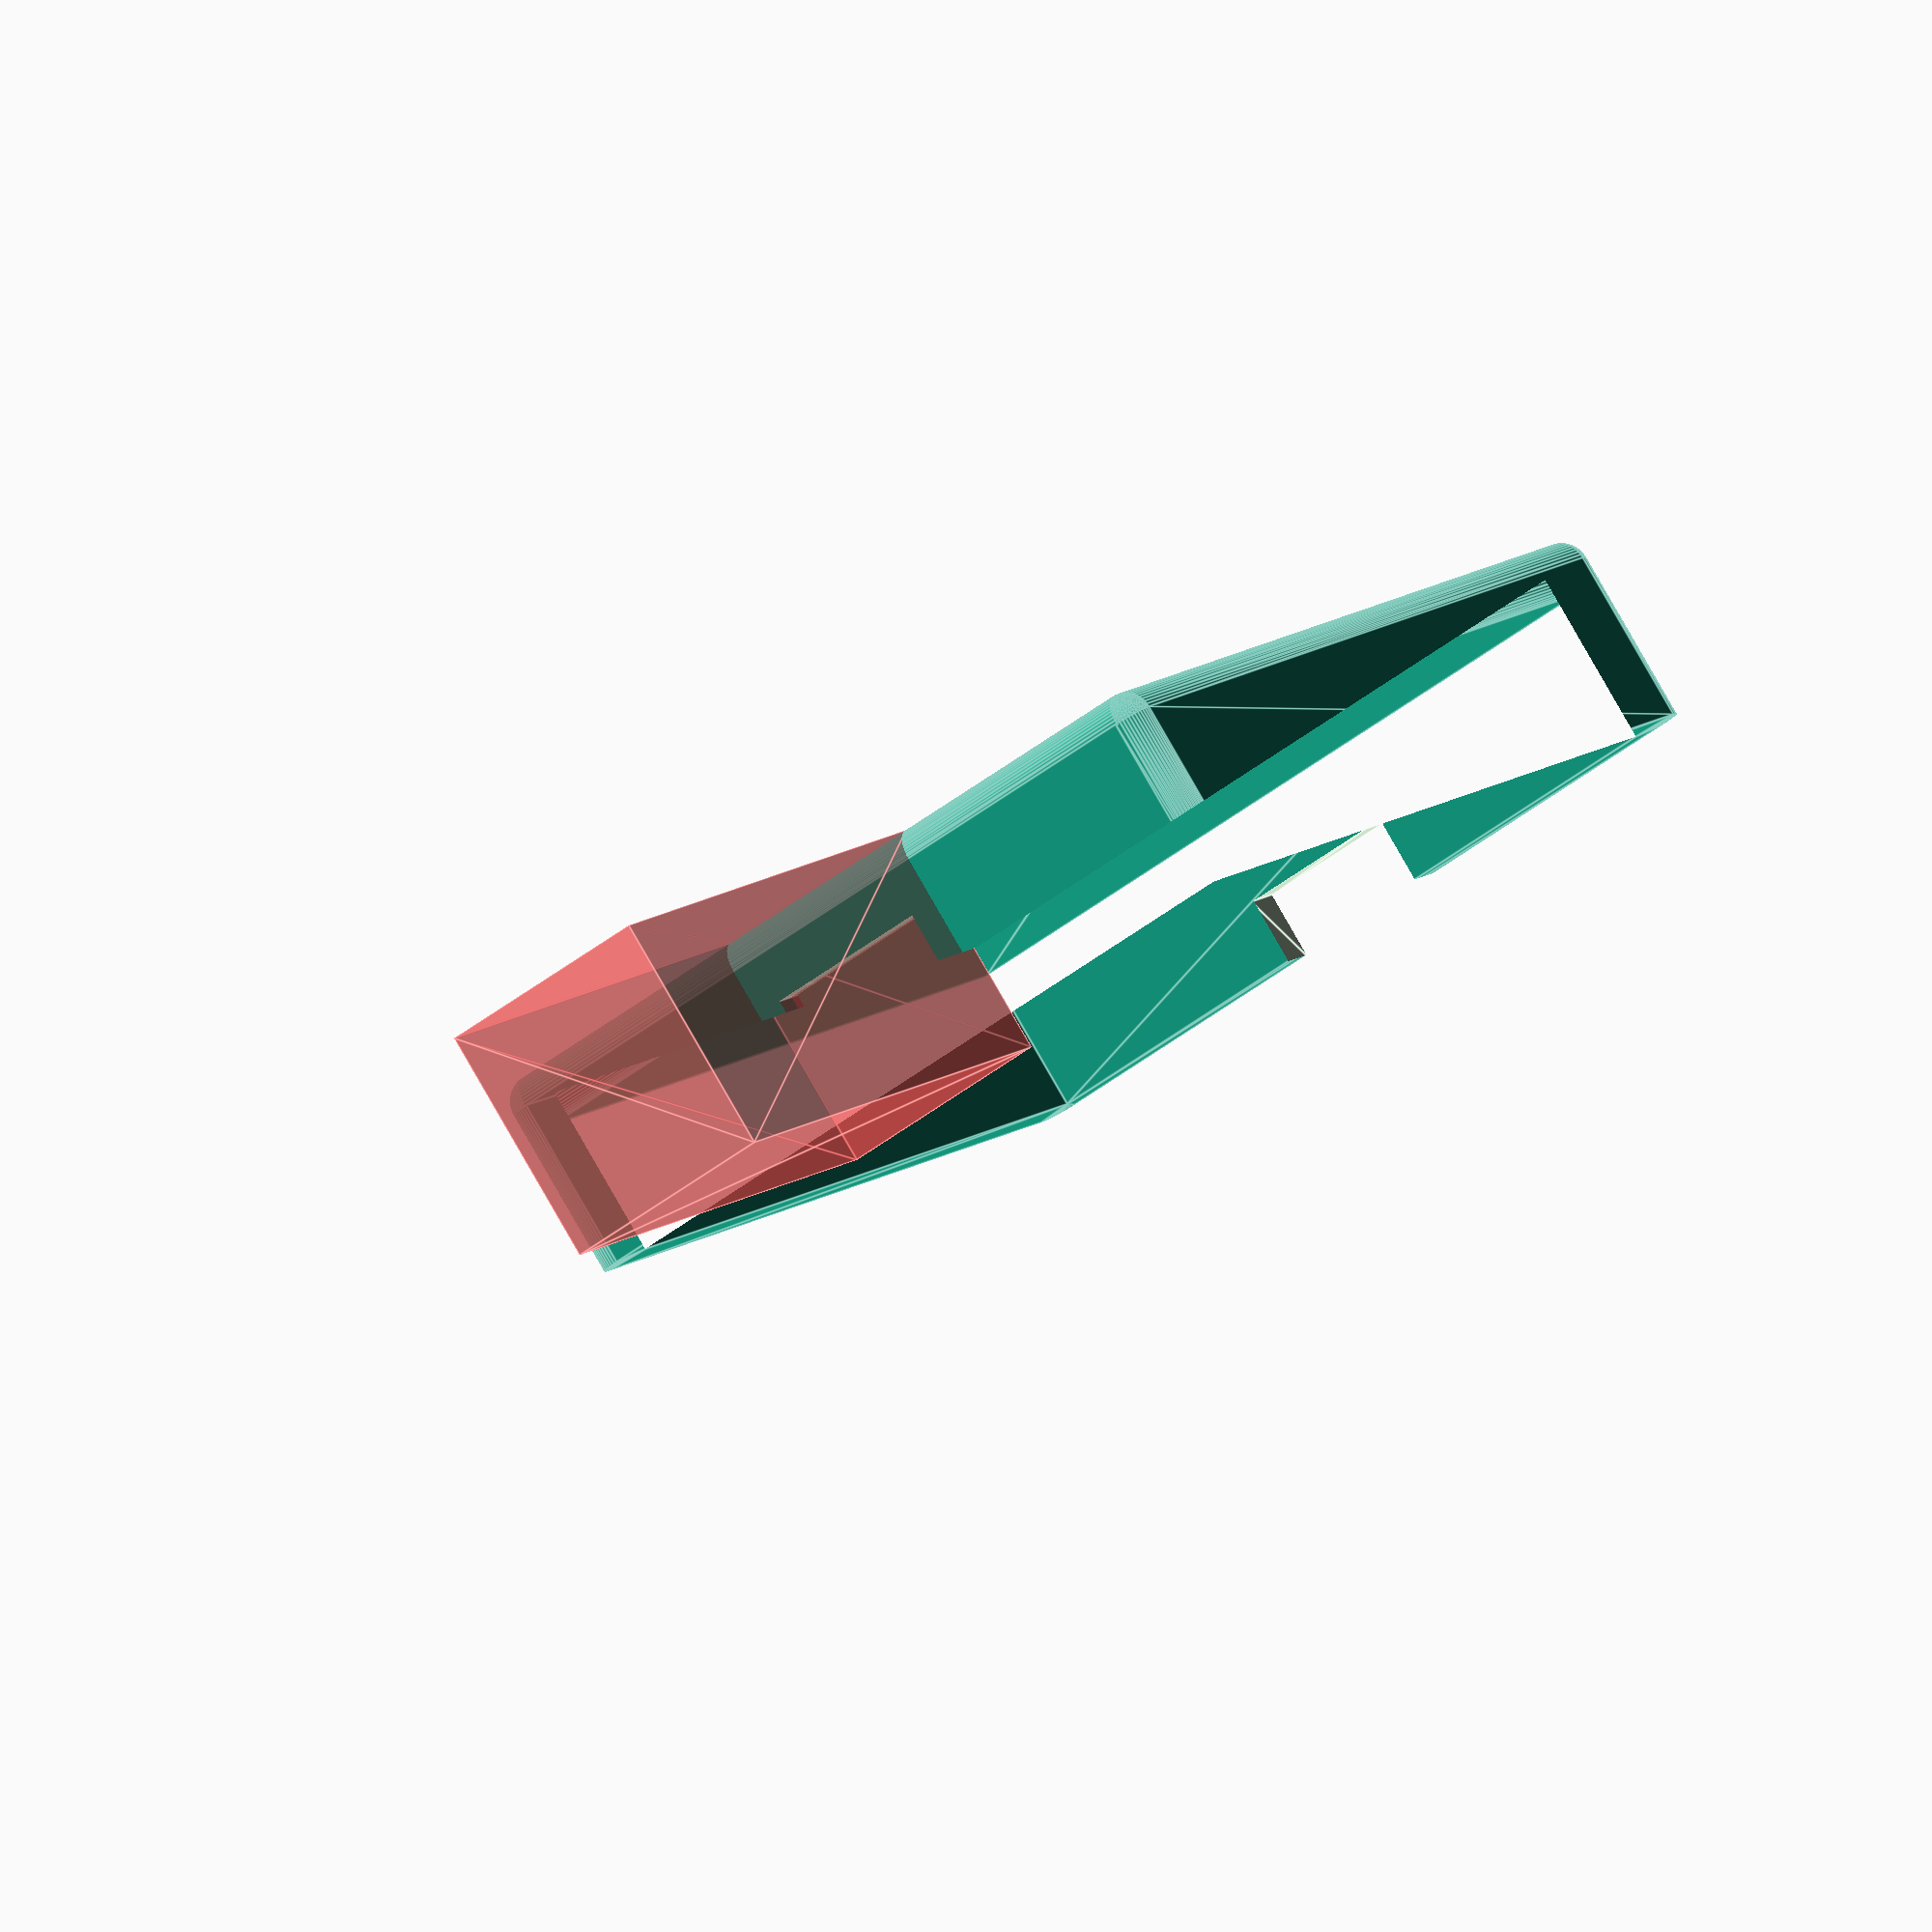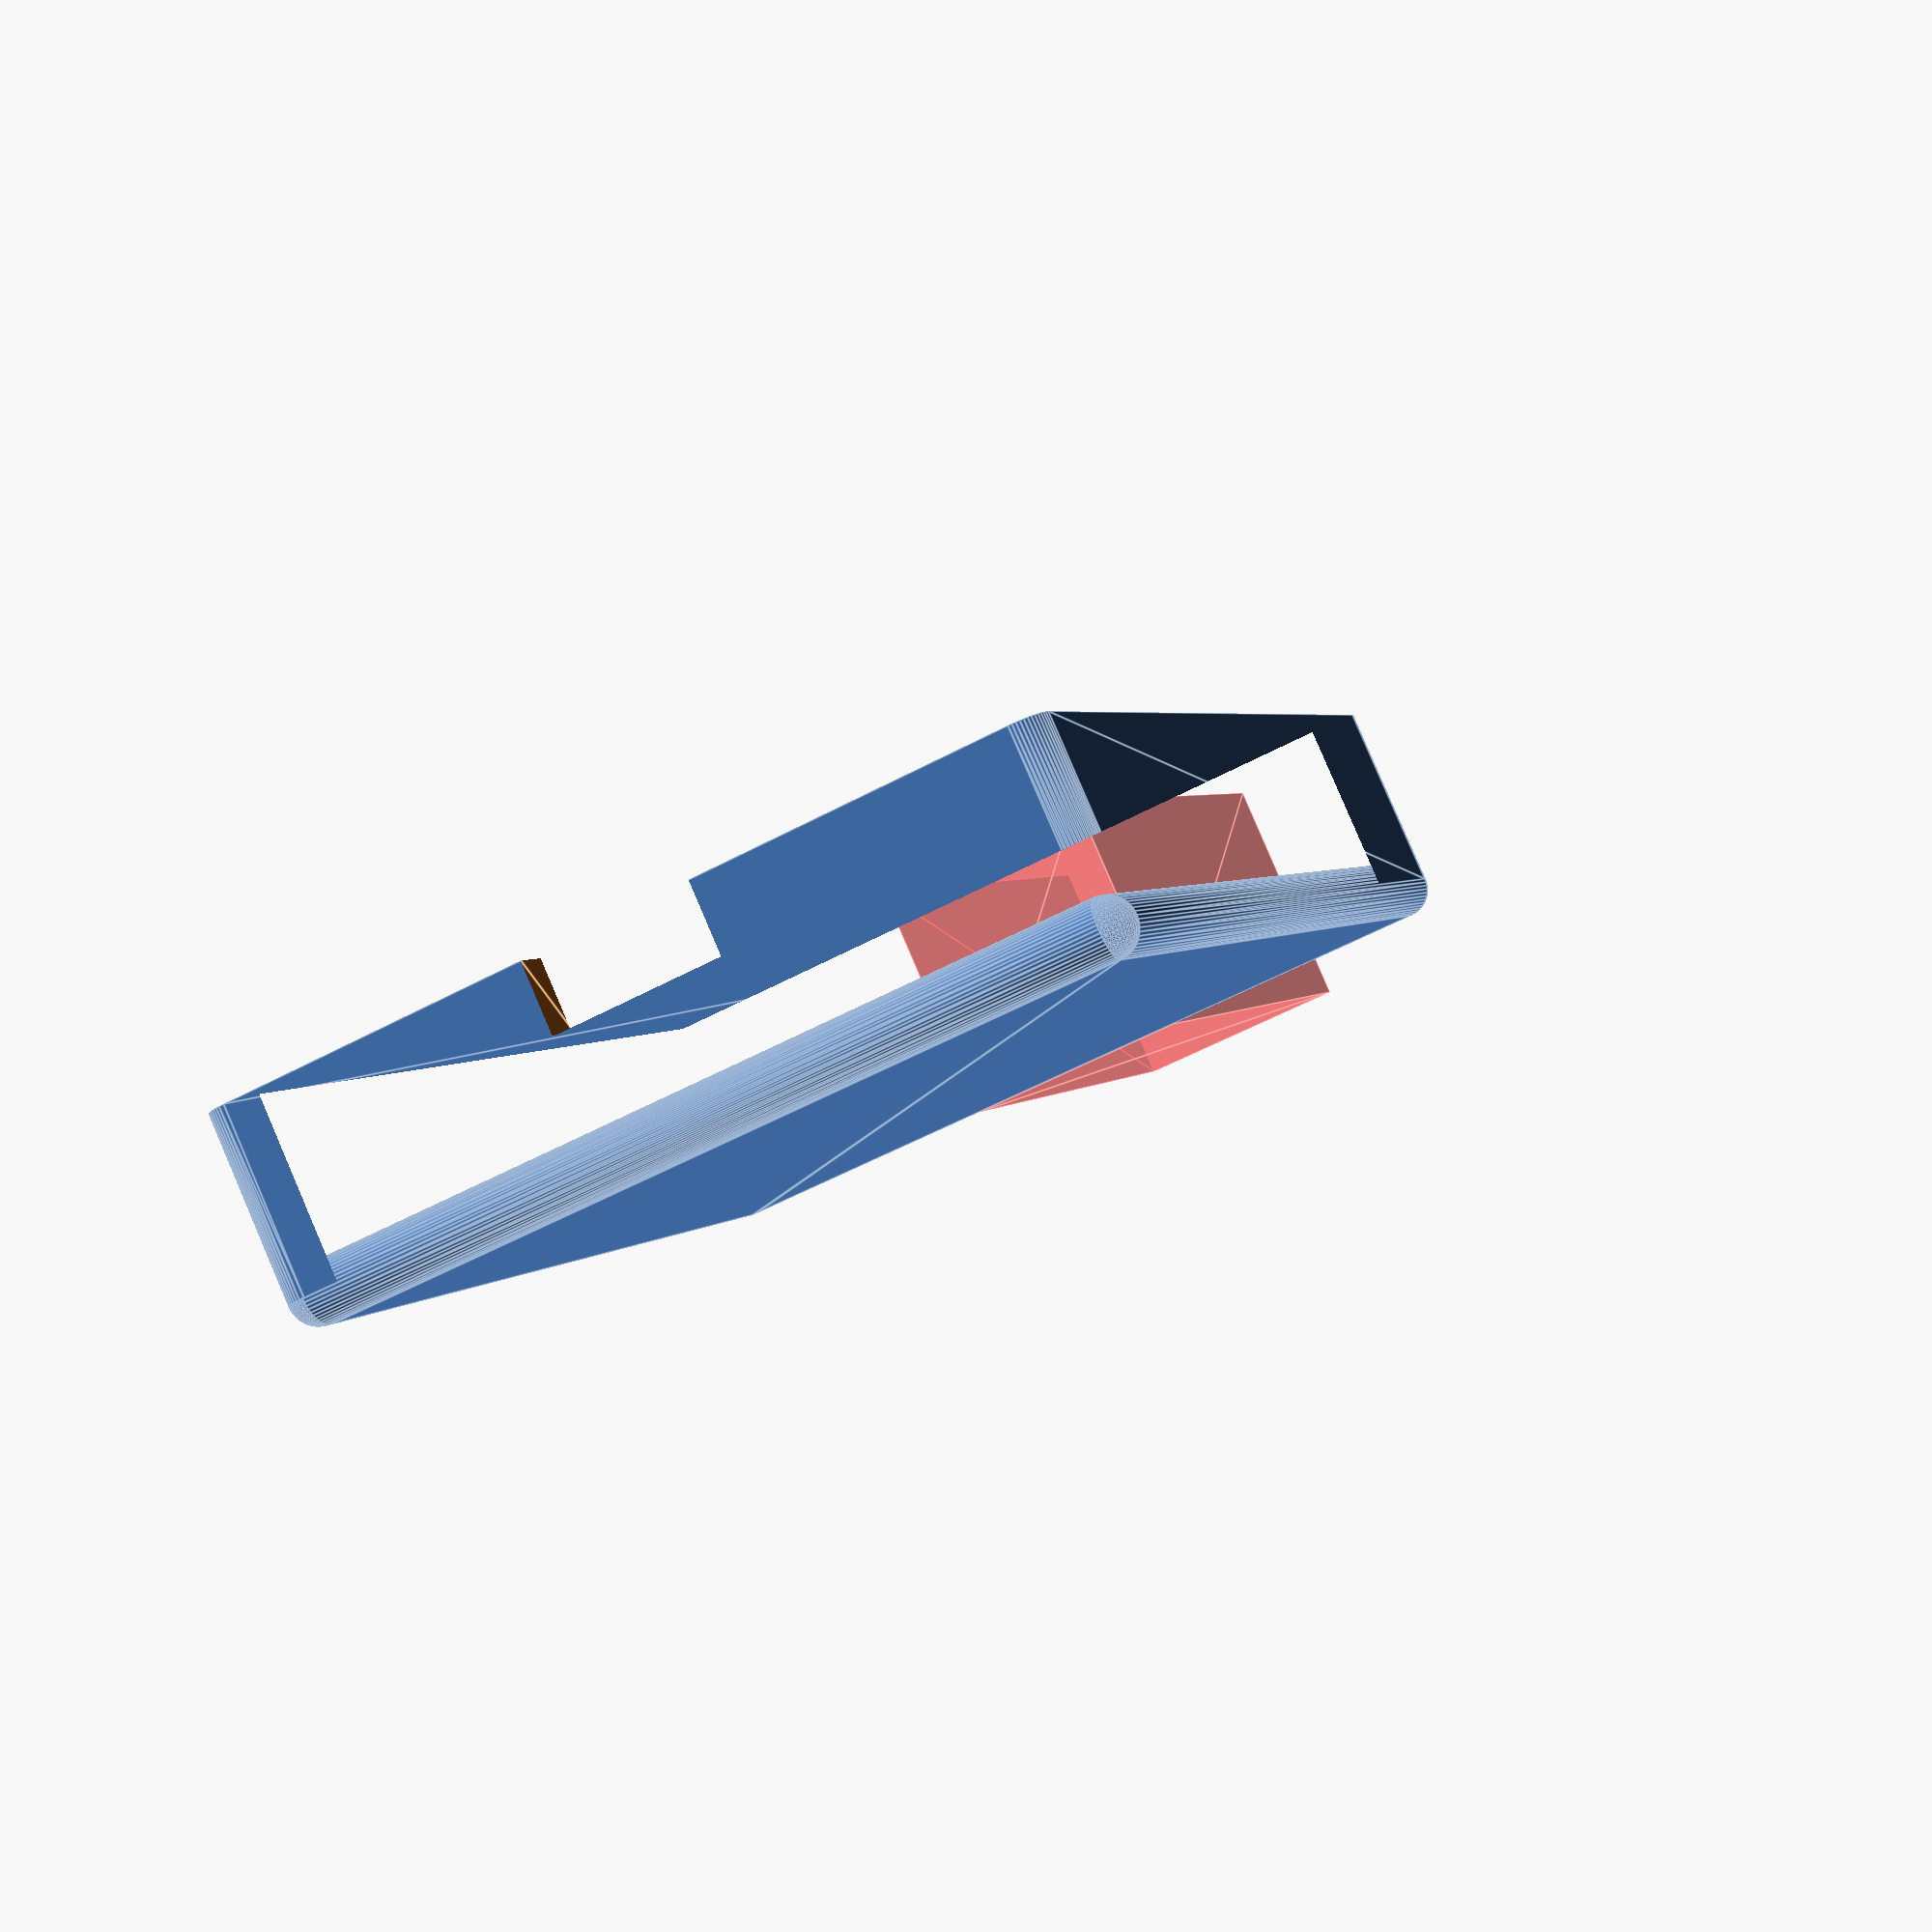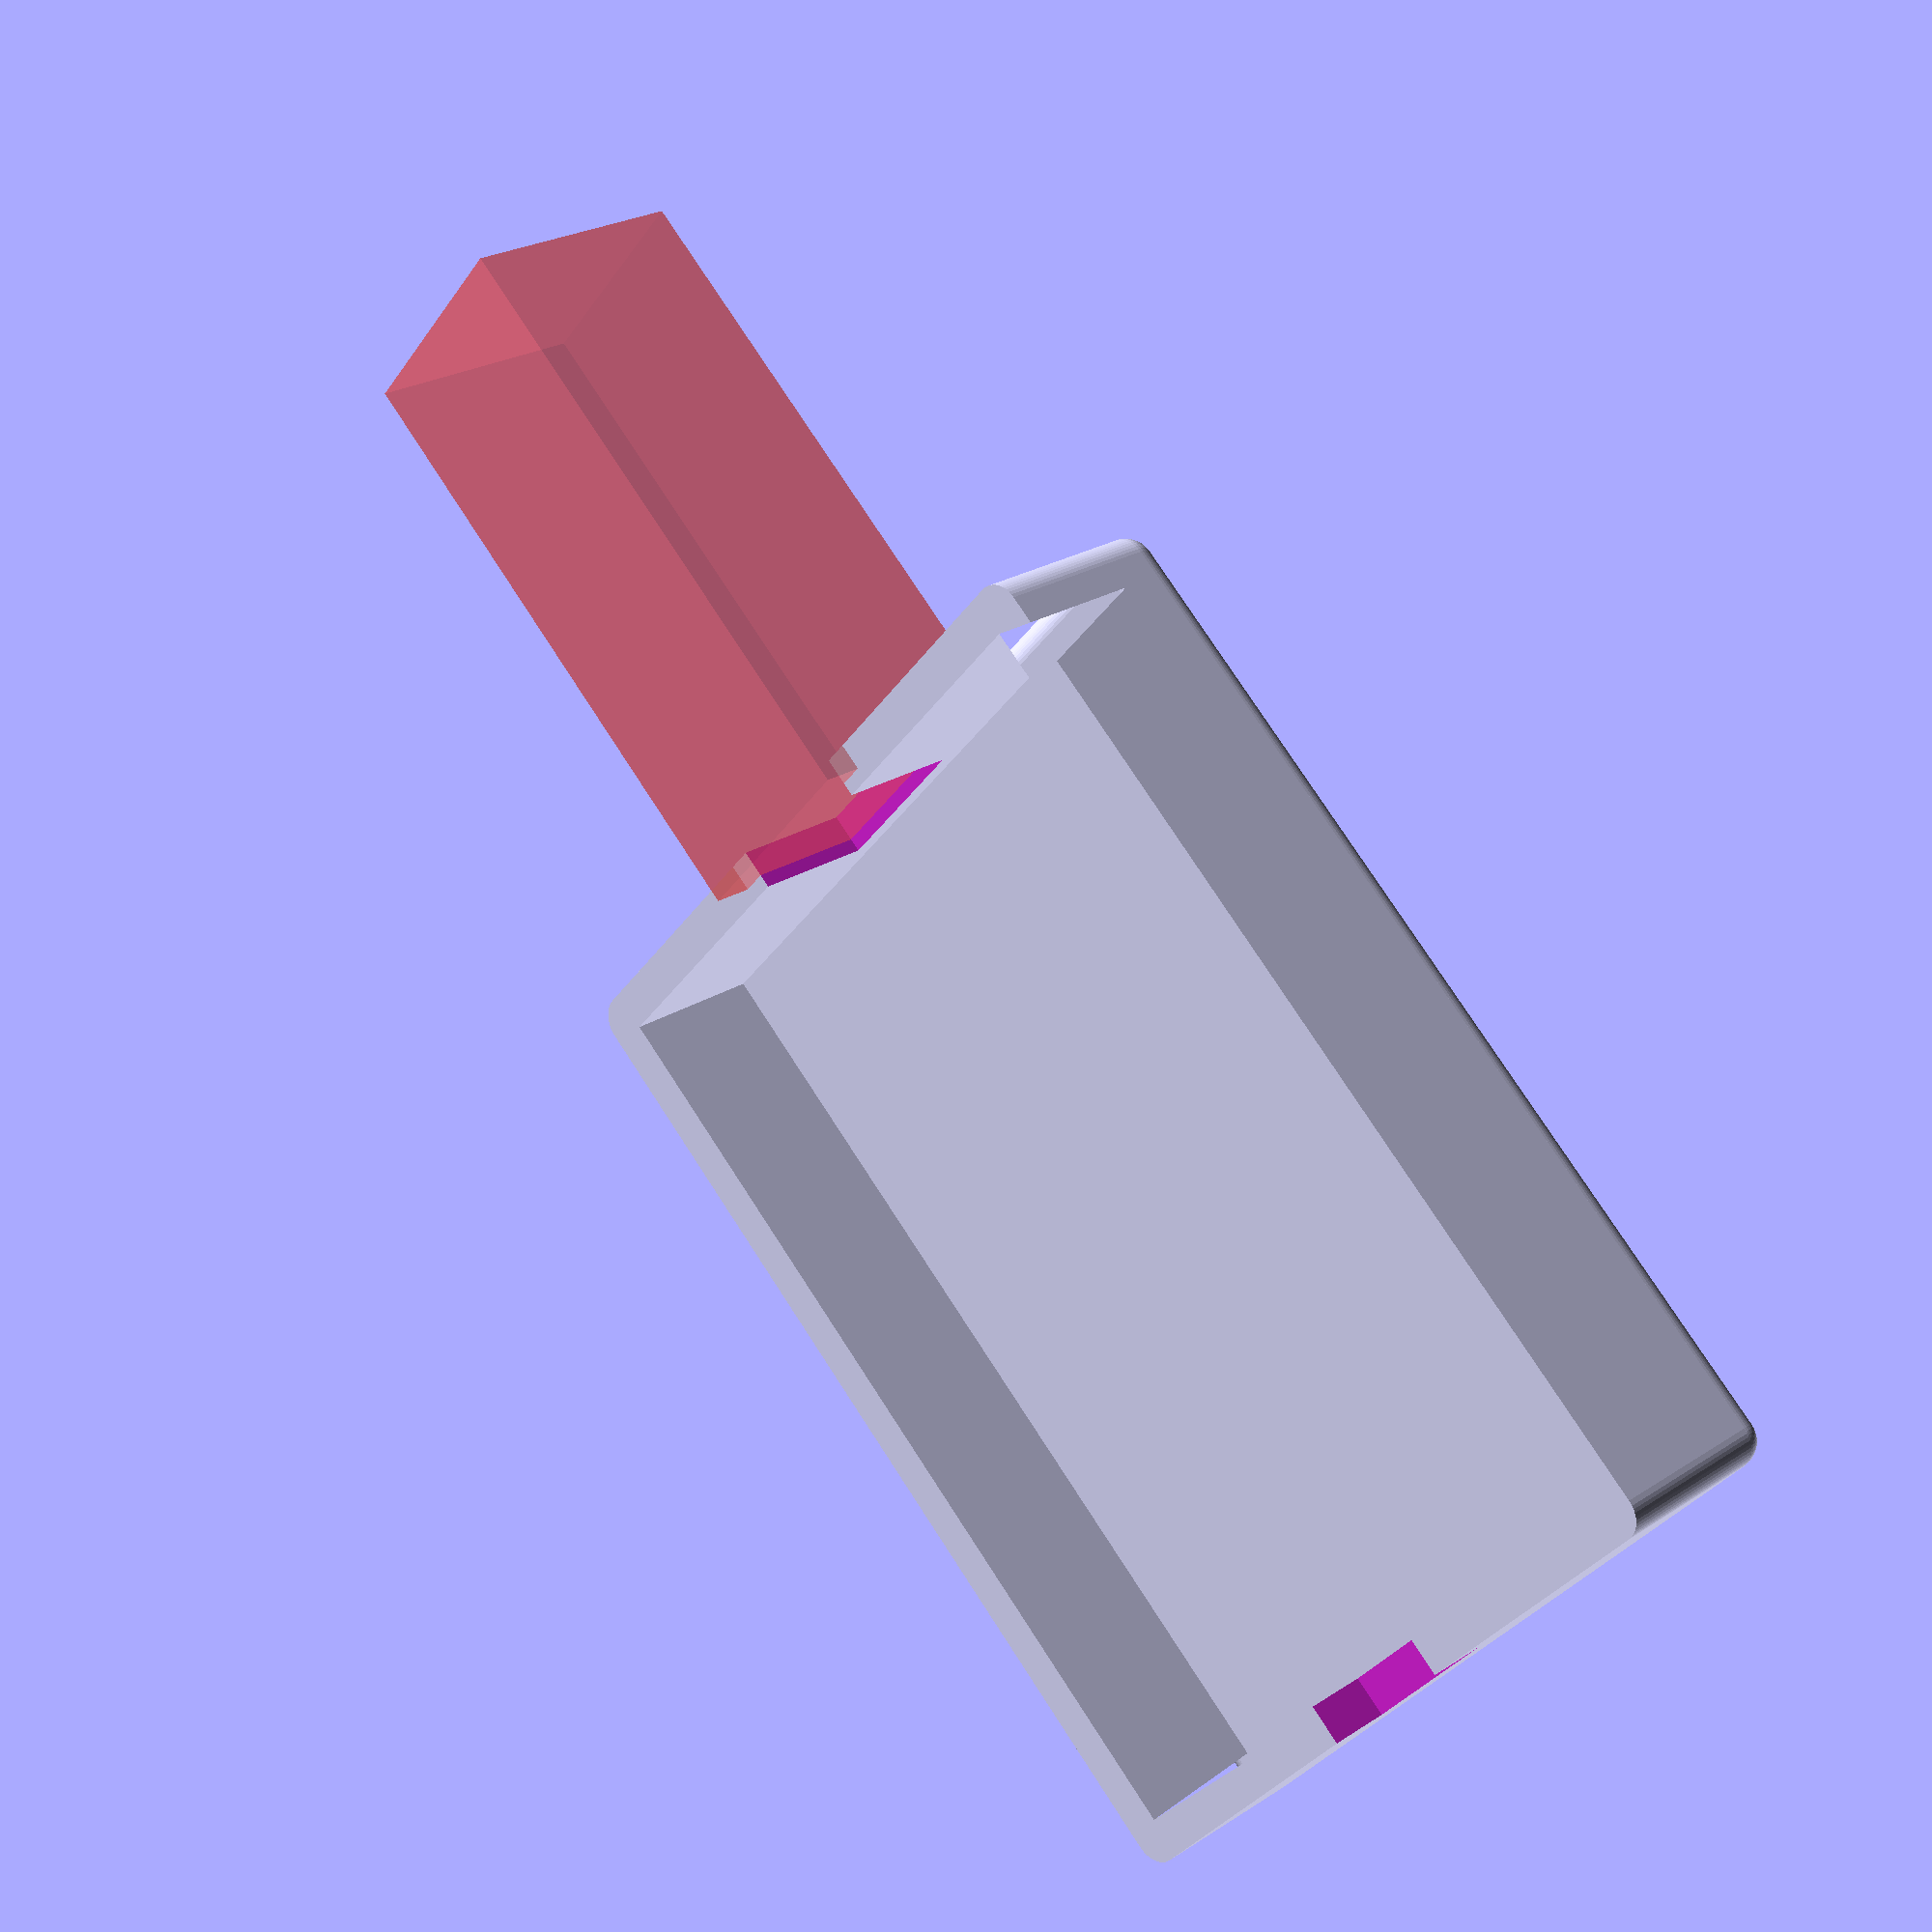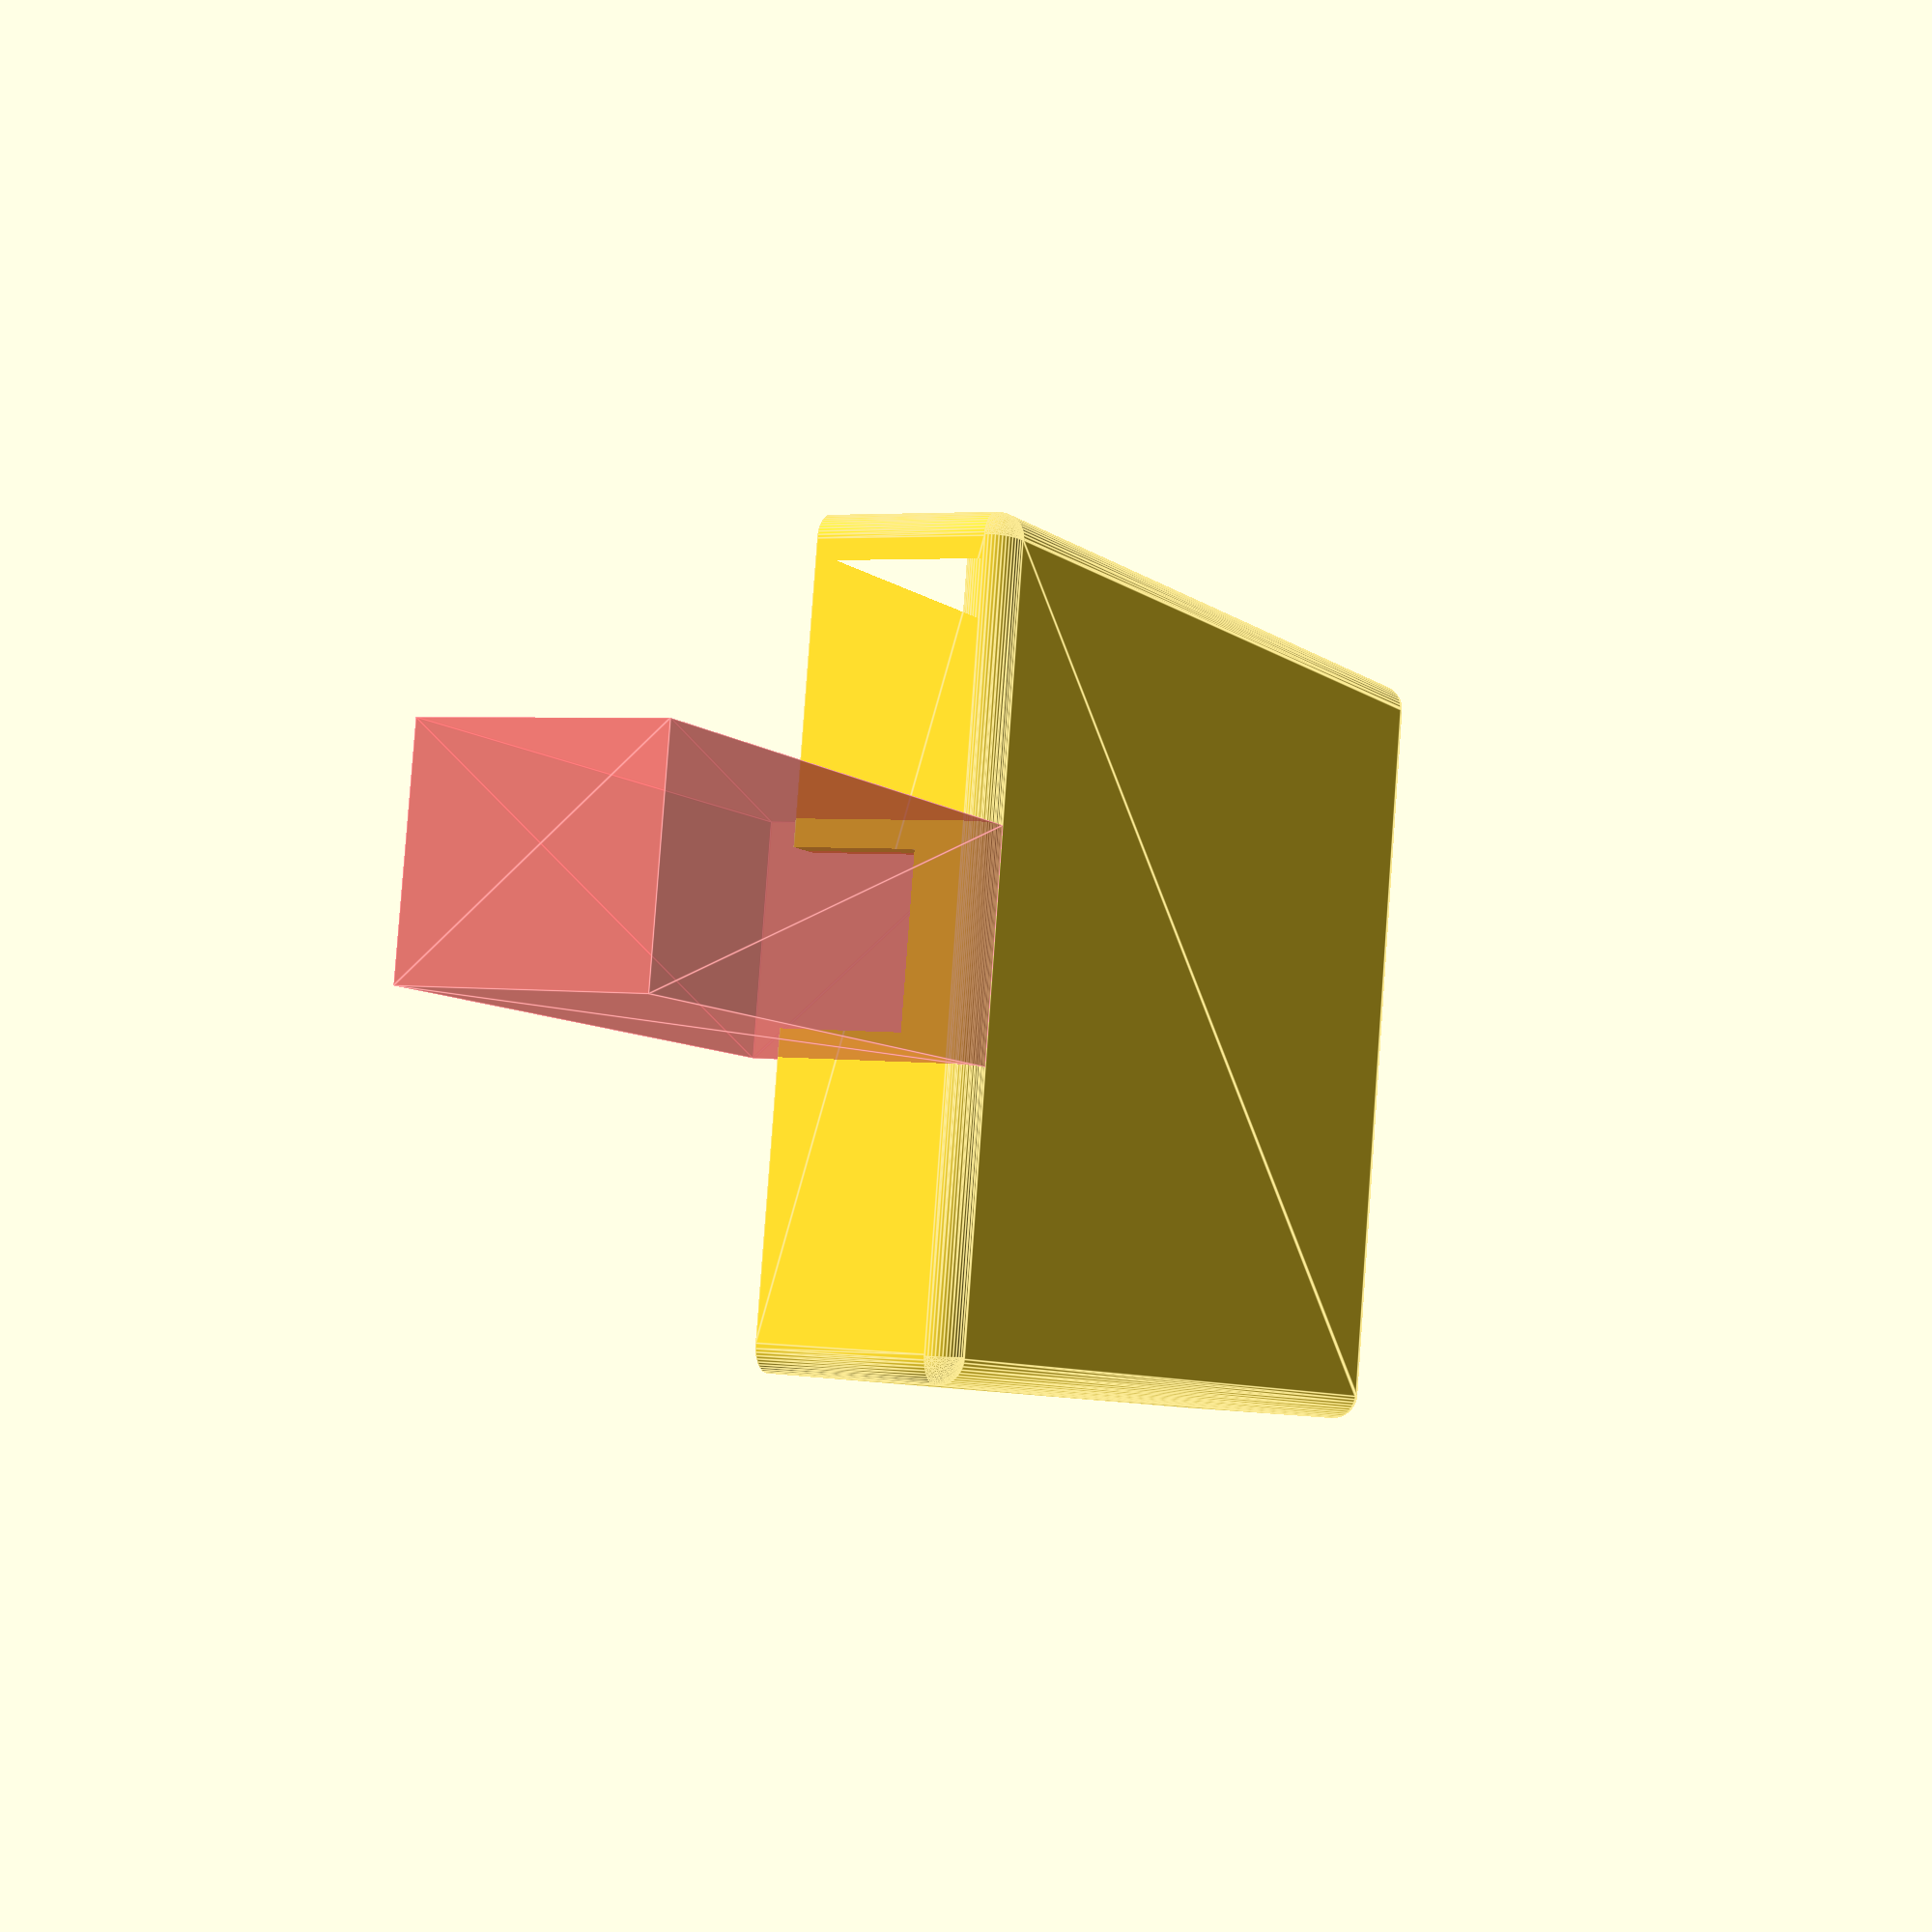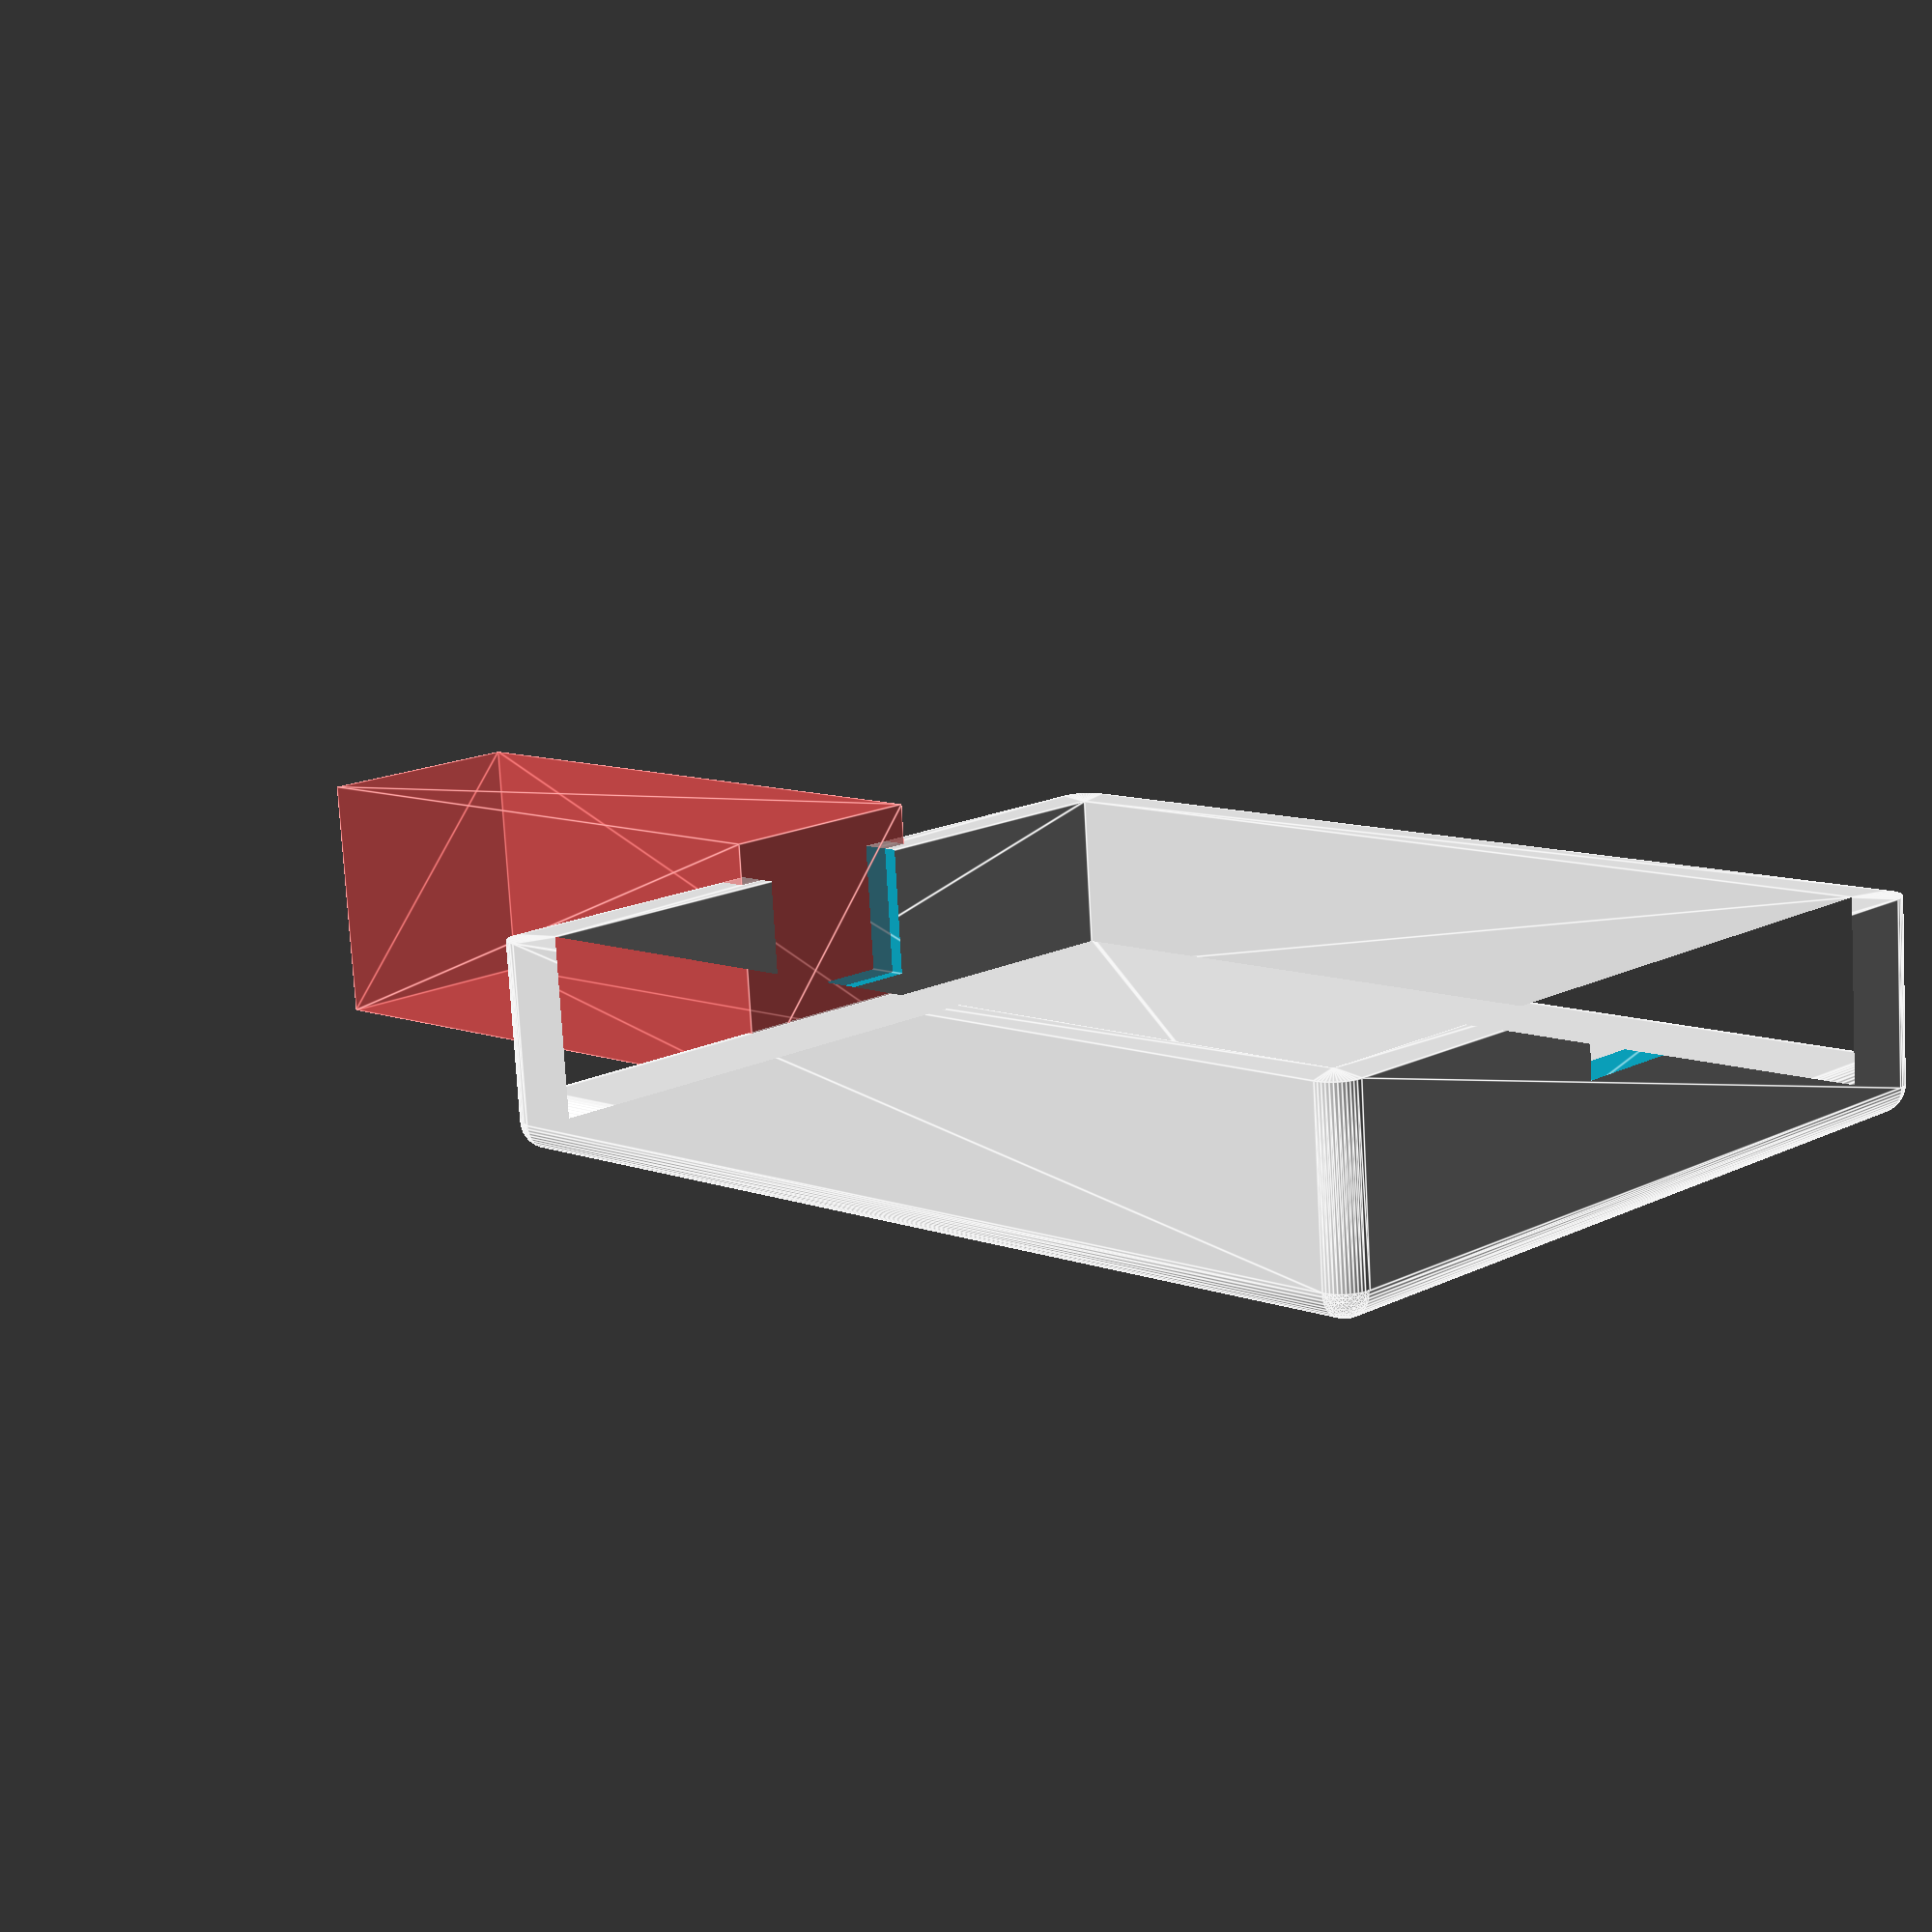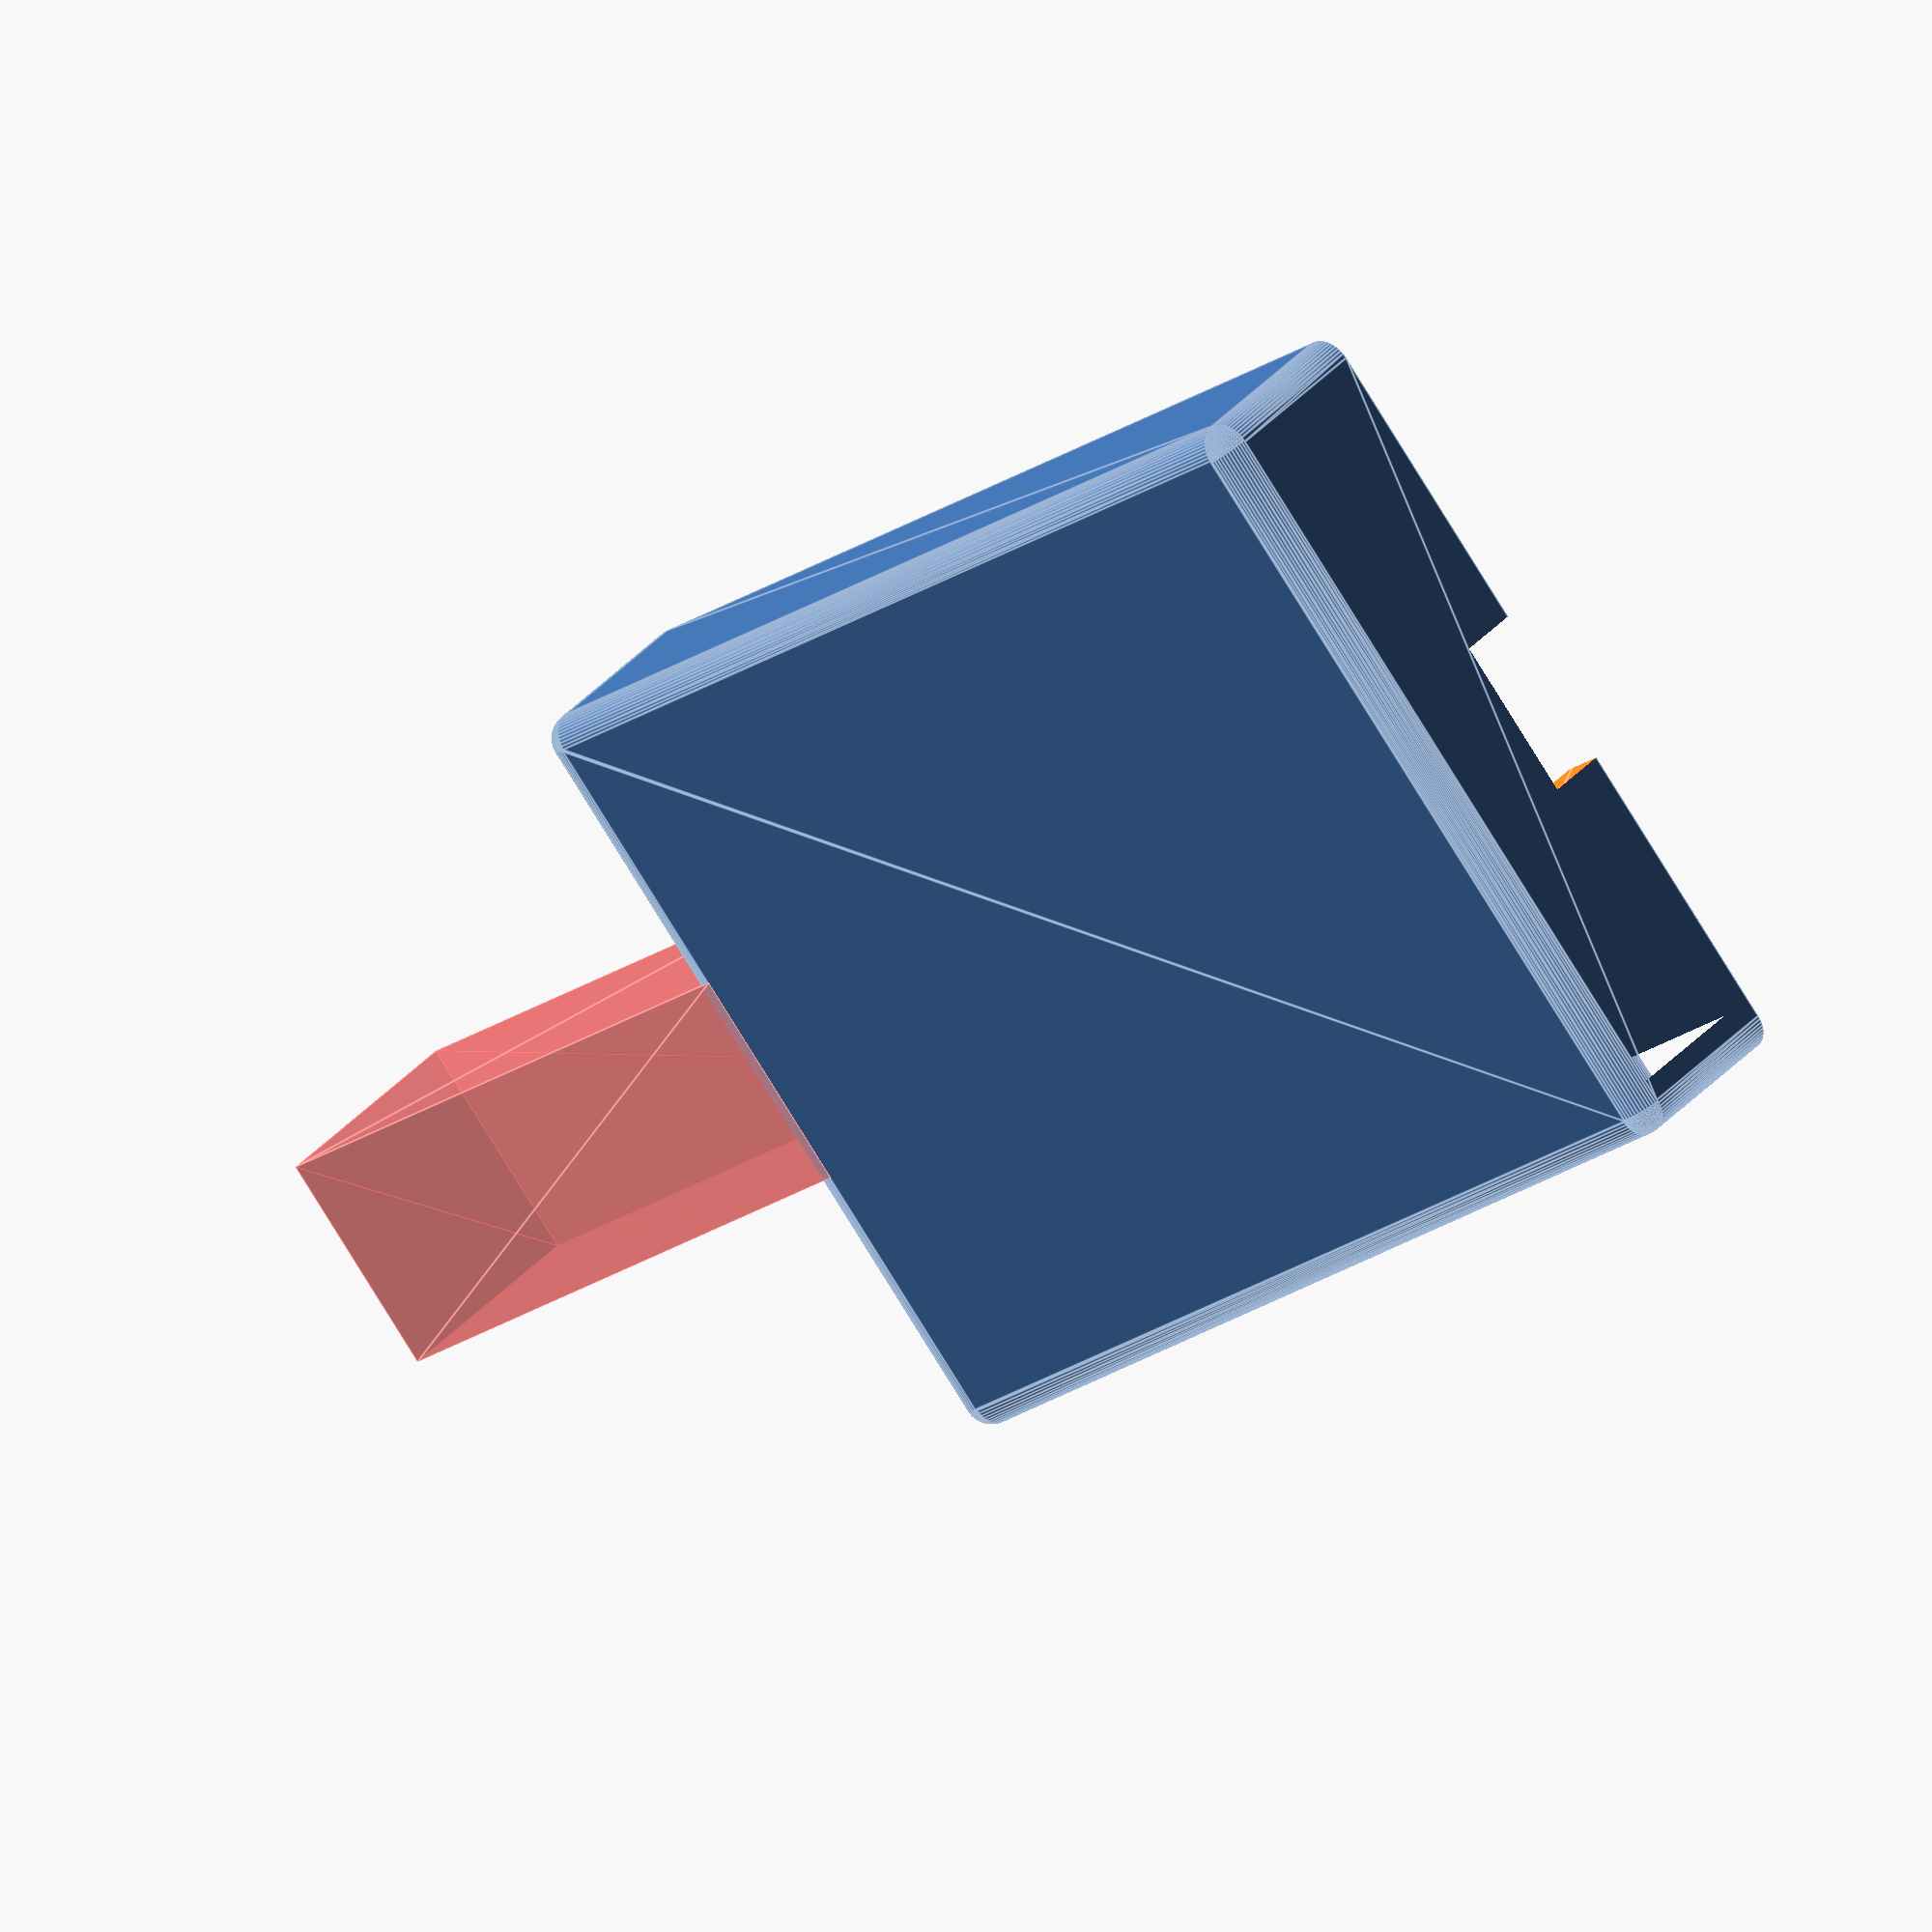
<openscad>
$fn=50;
BOX_W = 28; // Box Width
BOX_L = 36;// Box Length
BOX_H = 6.5; // Box Height
CORNER_RADIUS = 1.0; // Radius of corners
WALL = 1.0;// Wall Thickness

MIC_OUTSIDE_WIDTH=8.3;
MIC_OUTSIDE_HEIGHT=9.0;
MIC_INSIDE_WIDTH=6.3;
MIC_LENGTH=23;

CON_OUTSIDE=5;
CON_INSIDE=4;
CON_LENGTH=3;

difference() {
  union() {
  linear_extrude( BOX_H )
    difference(){
      offset(r=CORNER_RADIUS) square( [BOX_W, BOX_L], center=true );
      offset(r= CORNER_RADIUS - WALL) square([BOX_W-WALL, BOX_L-WALL], center=true );
    };

    coordinates = [ [0,0],[0,BOX_L],[BOX_W,BOX_L],[BOX_W,0] ];

    translate ( [-BOX_W/2, -BOX_L/2] )
      hull()
      for (i = coordinates)
        translate(i) sphere(CORNER_RADIUS);

    // outside shape
    translate([0,-18.0,BOX_H-3])
    rotate([90,0,0])
    #linear_extrude(MIC_LENGTH) square([MIC_OUTSIDE_WIDTH,MIC_OUTSIDE_HEIGHT], center=true);

  }

  translate([0,-13.8,BOX_H-0.2]) // inside
  rotate([90,0,0])
  linear_extrude(MIC_LENGTH+3.1) square([MIC_INSIDE_WIDTH,MIC_OUTSIDE_HEIGHT], center=true);  

  // mic lid clearance
  translate([0,-17.25,BOX_H+1.11])
  rotate([90,0,0])
  linear_extrude(2.0) square([9,2.2], center=true);
  
  translate([0,19.3,BOX_H-1])
  rotate([90,0,0])
  //cylinder(h=CON_LENGTH+1,r=CON_INSIDE/2);
  linear_extrude(2.0) square([6,3], center=true);
}
</openscad>
<views>
elev=96.5 azim=330.2 roll=209.9 proj=o view=edges
elev=275.6 azim=20.5 roll=156.8 proj=p view=edges
elev=336.6 azim=132.3 roll=42.6 proj=p view=solid
elev=356.8 azim=260.6 roll=116.4 proj=p view=edges
elev=257.2 azim=314.1 roll=176.8 proj=p view=edges
elev=326.2 azim=309.3 roll=213.9 proj=o view=edges
</views>
